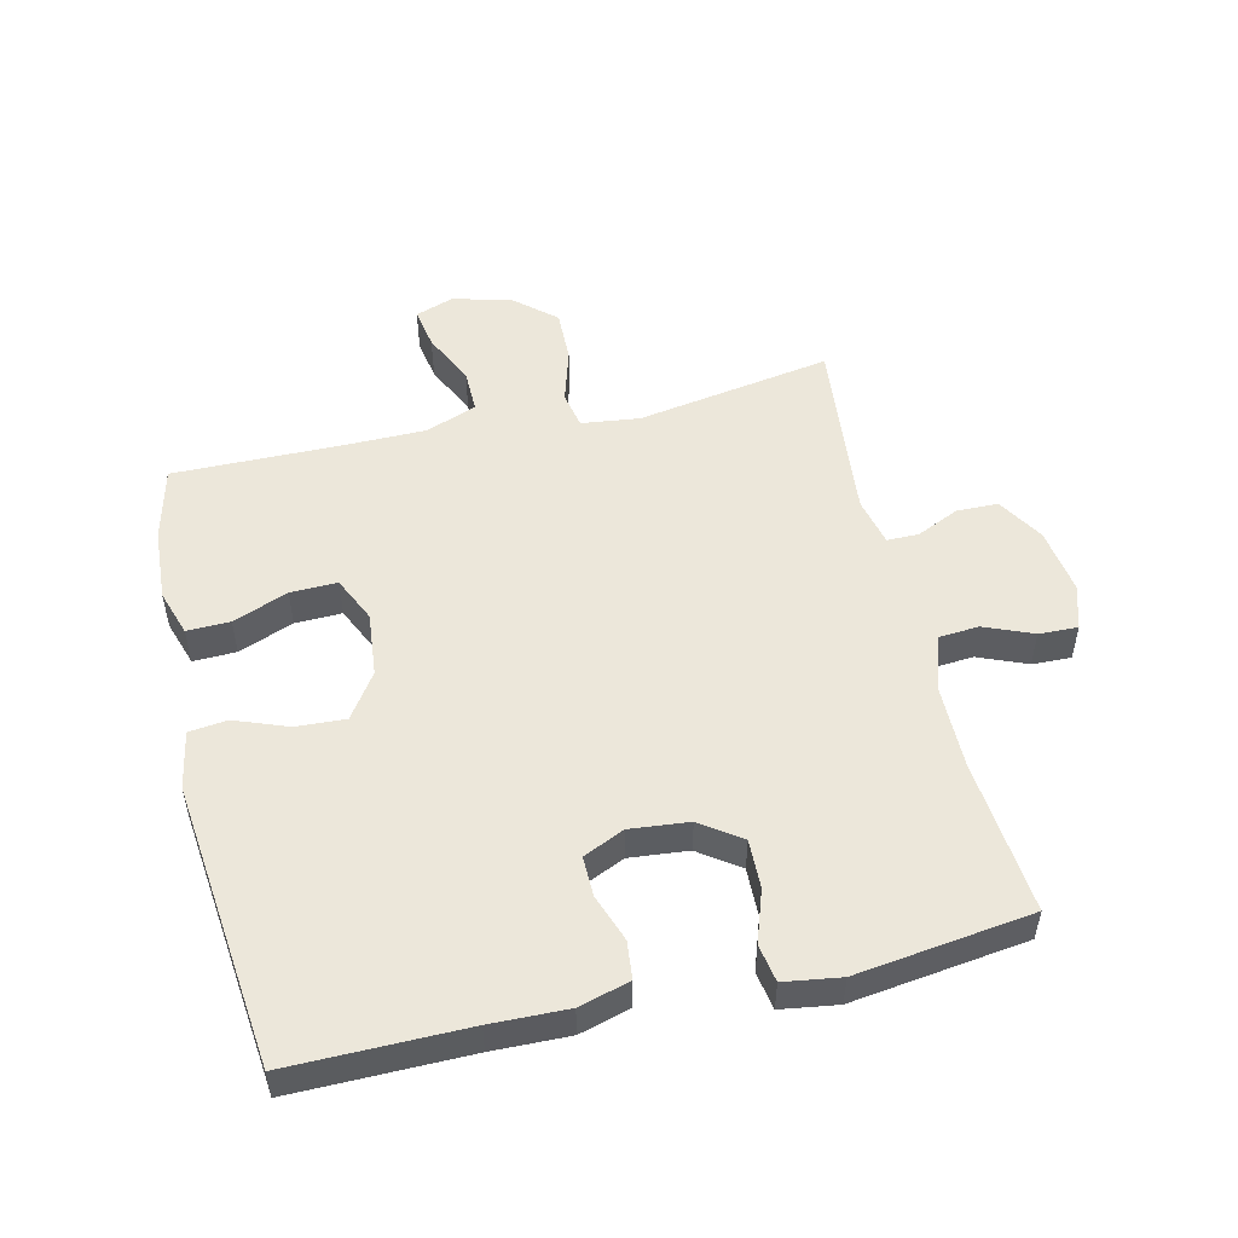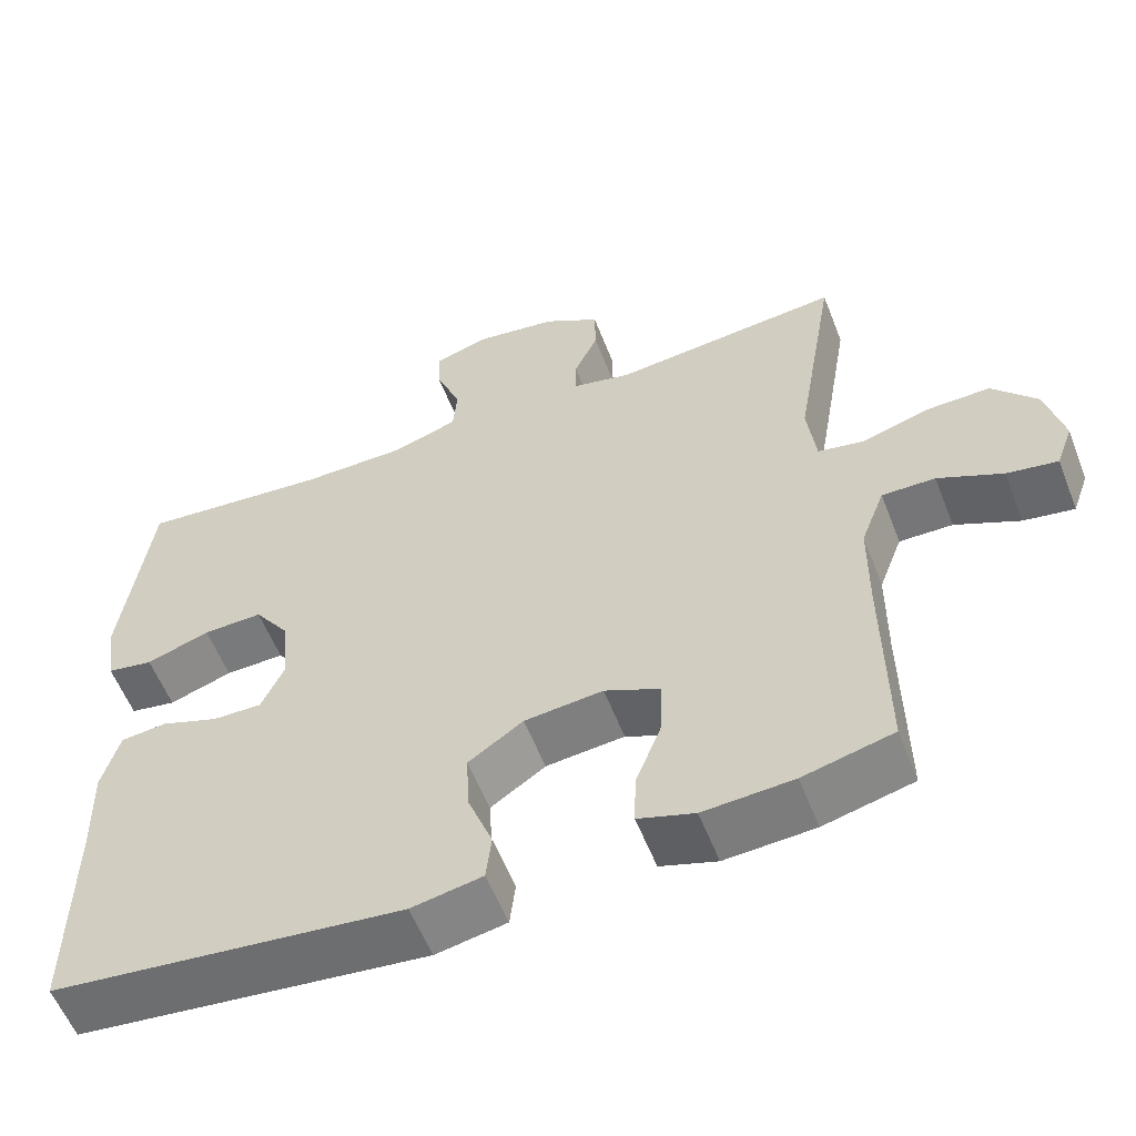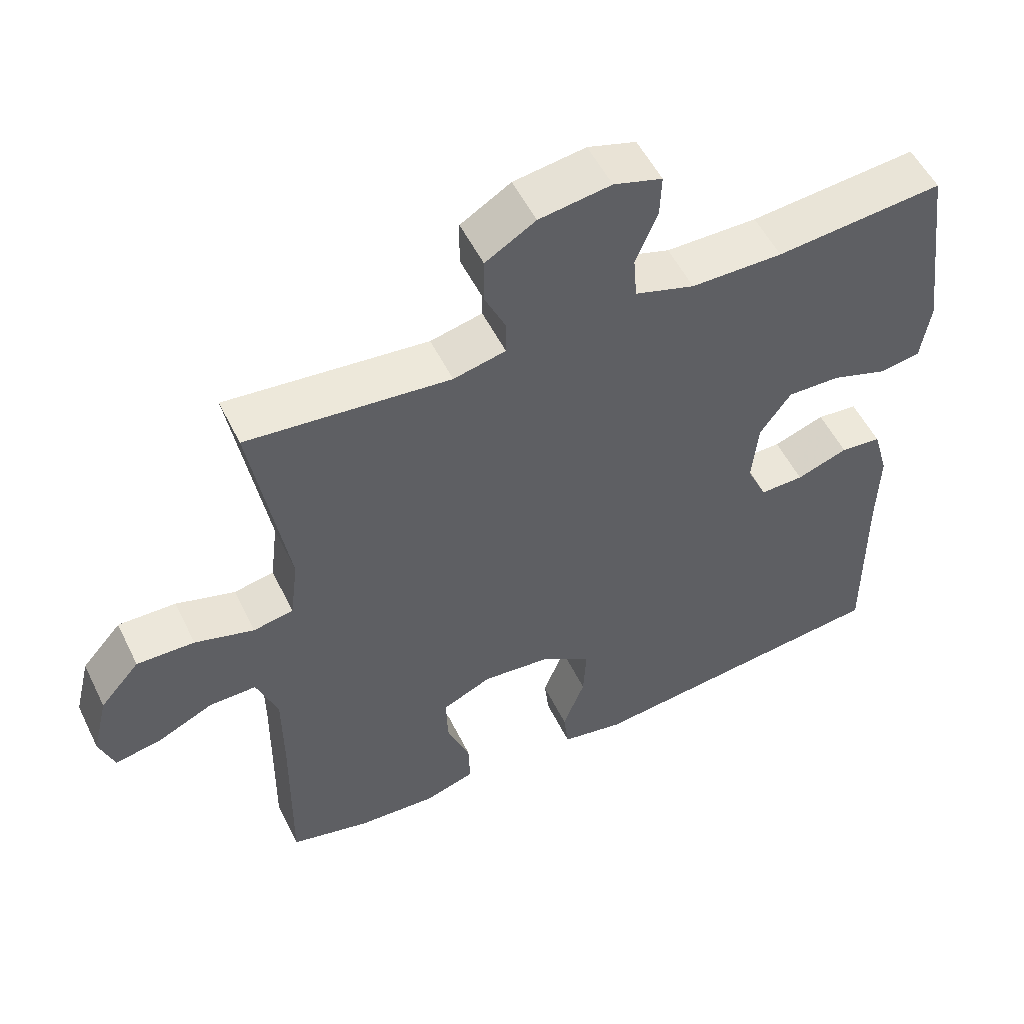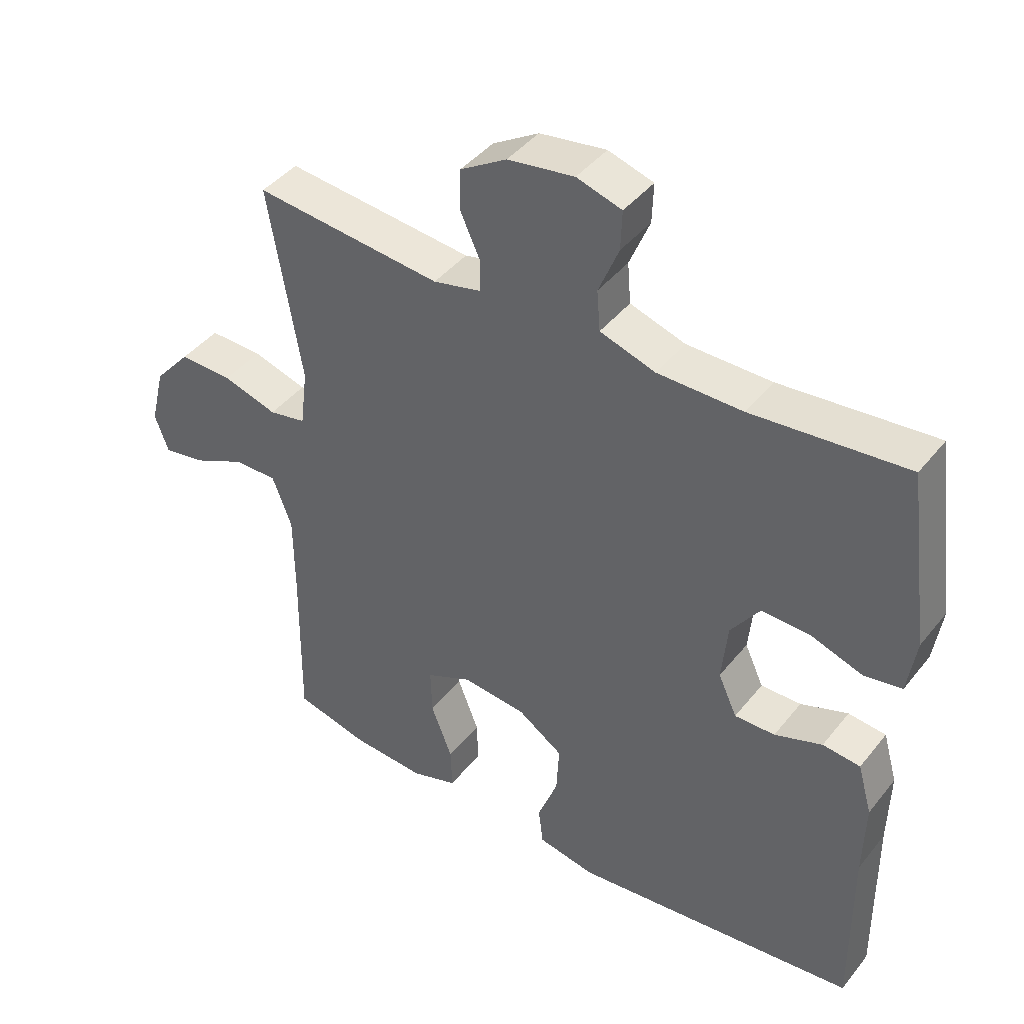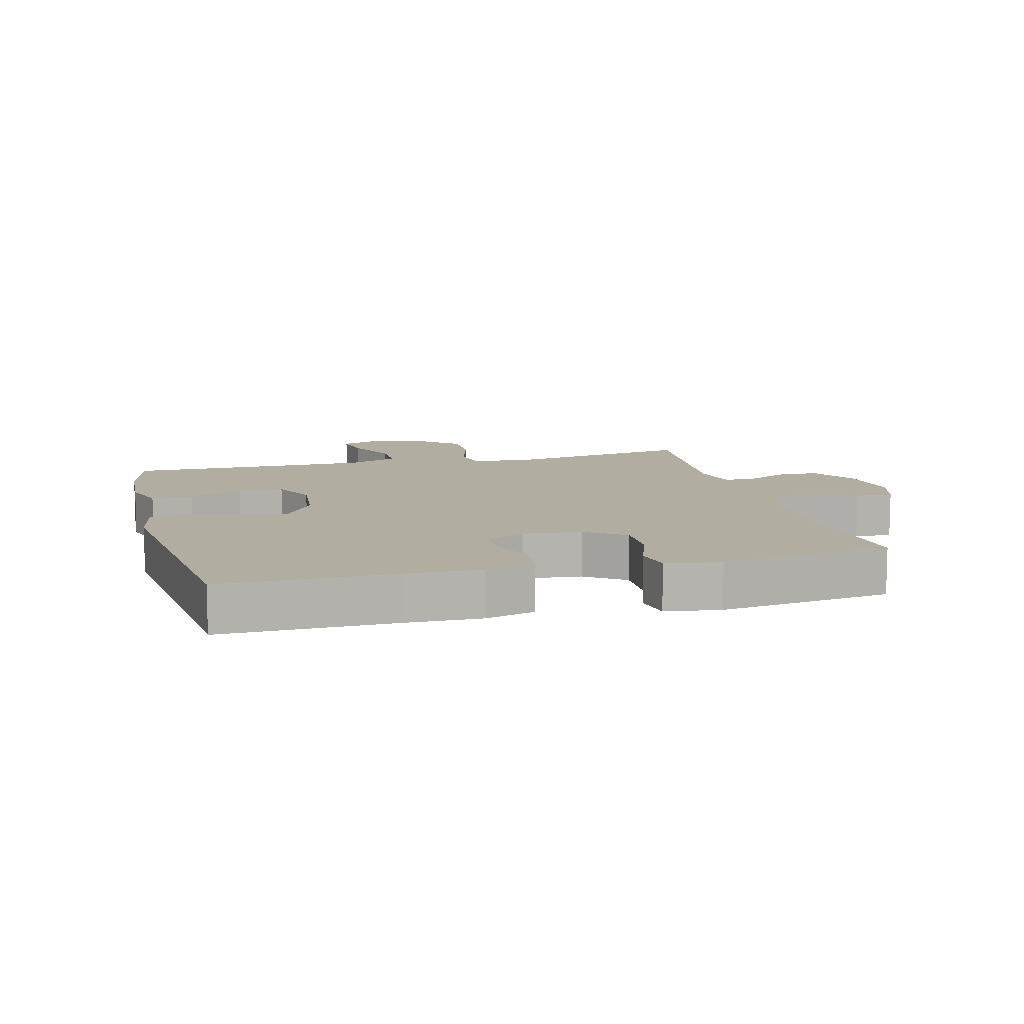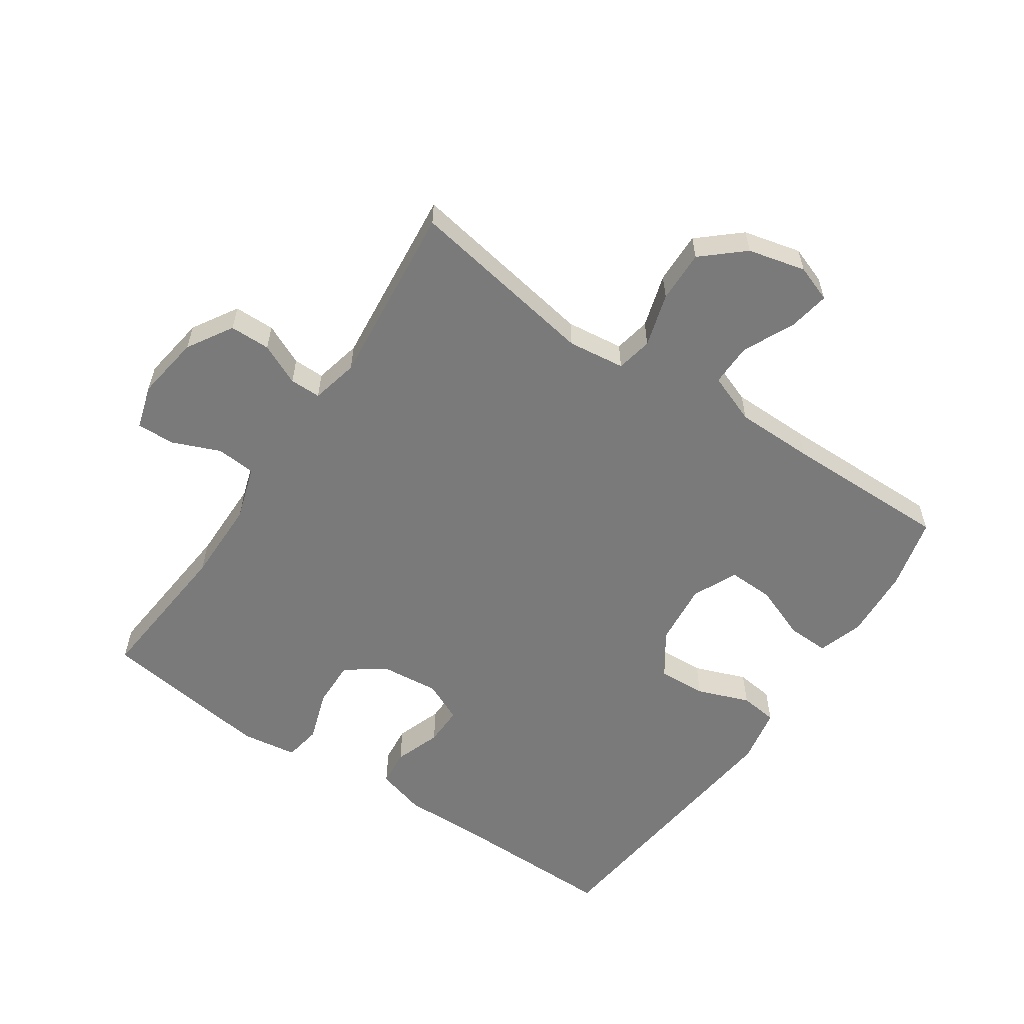
<metadata>
{"format":"obj","ext":"obj","renderer":"f3d","projection":"perspective","resolution":1024,"background":"white","views":[{"elev":51.9,"azim":-103.2,"up":"+Y"},{"elev":-57.3,"azim":21.2,"up":"+Z"},{"elev":53.4,"azim":154.2,"up":"+Z"},{"elev":42.4,"azim":-144.8,"up":"+Z"},{"elev":10.3,"azim":-104.7,"up":"+Y"},{"elev":-58.1,"azim":55.9,"up":"+Y"}]}
</metadata>
<code>
v 0.5 0.07 0.5
v 0.449 0.07 0.2
v 0.46 0.07 0.11
v 0.517 0.07 0.099
v 0.601 0.07 0.124
v 0.683 0.07 0.126
v 0.739 0.07 0.062
v 0.761 0.07 -0.028
v 0.74 0.07 -0.086
v 0.676 0.07 -0.075
v 0.595 0.07 -0.037
v 0.528 0.07 -0.036
v 0.498 0.07 -0.115
v 0.497 0.07 -0.239
v 0.5 0.07 -0.5
v 0.387 0.07 -0.528
v 0.274 0.07 -0.535
v 0.203 0.07 -0.512
v 0.205 0.07 -0.446
v 0.238 0.07 -0.361
v 0.24 0.07 -0.289
v 0.17 0.07 -0.257
v 0.071 0.07 -0.267
v 0.002 0.07 -0.314
v 0.006 0.07 -0.39
v 0.037 0.07 -0.472
v 0.03 0.07 -0.531
v -0.059 0.07 -0.548
v -0.5 0.07 -0.5
v -0.498 0.07 -0.229
v -0.501 0.07 -0.111
v -0.479 0.07 -0.033
v -0.421 0.07 -0.027
v -0.348 0.07 -0.053
v -0.286 0.07 -0.054
v -0.257 0.07 0.009
v -0.266 0.07 0.1
v -0.31 0.07 0.162
v -0.385 0.07 0.16
v -0.465 0.07 0.133
v -0.523 0.07 0.143
v -0.536 0.07 0.23
v -0.5 0.07 0.5
v -0.262 0.07 0.478
v -0.132 0.07 0.479
v -0.047 0.07 0.506
v -0.042 0.07 0.568
v -0.073 0.07 0.643
v -0.075 0.07 0.703
v -0.006 0.07 0.724
v 0.096 0.07 0.709
v 0.167 0.07 0.666
v 0.168 0.07 0.602
v 0.138 0.07 0.537
v 0.138 0.07 0.488
v 0.212 0.07 0.471
v 0.5 0 0.5
v 0.449 0 0.2
v 0.46 0 0.11
v 0.517 0 0.099
v 0.601 0 0.124
v 0.683 0 0.126
v 0.739 0 0.062
v 0.761 0 -0.028
v 0.74 0 -0.086
v 0.676 0 -0.075
v 0.595 0 -0.037
v 0.528 0 -0.036
v 0.498 0 -0.115
v 0.497 0 -0.239
v 0.5 0 -0.5
v 0.387 0 -0.528
v 0.274 0 -0.535
v 0.203 0 -0.512
v 0.205 0 -0.446
v 0.238 0 -0.361
v 0.24 0 -0.289
v 0.17 0 -0.257
v 0.071 0 -0.267
v 0.002 0 -0.314
v 0.006 0 -0.39
v 0.037 0 -0.472
v 0.03 0 -0.531
v -0.059 0 -0.548
v -0.5 0 -0.5
v -0.498 0 -0.229
v -0.501 0 -0.111
v -0.479 0 -0.033
v -0.421 0 -0.027
v -0.348 0 -0.053
v -0.286 0 -0.054
v -0.257 0 0.009
v -0.266 0 0.1
v -0.31 0 0.162
v -0.385 0 0.16
v -0.465 0 0.133
v -0.523 0 0.143
v -0.536 0 0.23
v -0.5 0 0.5
v -0.262 0 0.478
v -0.132 0 0.479
v -0.047 0 0.506
v -0.042 0 0.568
v -0.073 0 0.643
v -0.075 0 0.703
v -0.006 0 0.724
v 0.096 0 0.709
v 0.167 0 0.666
v 0.168 0 0.602
v 0.138 0 0.537
v 0.138 0 0.488
v 0.212 0 0.471
f 51 52 53 54
f 51 54 55
f 50 51 55
f 47 48 49 50
f 46 47 50 55
f 45 46 55 56
f 41 42 43 44
f 39 40 41 44
f 38 39 44 45
f 37 38 45 56
f 31 32 33 34
f 30 31 34 35
f 29 30 35
f 28 29 35
f 25 26 27 28
f 24 25 28 35
f 23 24 35 36
f 17 18 19 20
f 17 20 21
f 14 15 16 17
f 13 14 17 21
f 12 13 21 22
f 8 9 10 11
f 8 11 12
f 7 8 12
f 4 5 6 7
f 4 7 12
f 3 4 12 22
f 37 56 1 2
f 22 23 36 37
f 2 3 22 37
f 110 109 108 107
f 111 110 107
f 111 107 106
f 106 105 104 103
f 111 106 103 102
f 112 111 102 101
f 100 99 98 97
f 100 97 96 95
f 101 100 95 94
f 112 101 94 93
f 90 89 88 87
f 91 90 87 86
f 91 86 85
f 91 85 84
f 84 83 82 81
f 91 84 81 80
f 92 91 80 79
f 76 75 74 73
f 77 76 73
f 73 72 71 70
f 77 73 70 69
f 78 77 69 68
f 67 66 65 64
f 68 67 64
f 68 64 63
f 63 62 61 60
f 68 63 60
f 78 68 60 59
f 58 57 112 93
f 93 92 79 78
f 93 78 59 58
f 1 57 58 2
f 2 58 59 3
f 3 59 60 4
f 4 60 61 5
f 5 61 62 6
f 6 62 63 7
f 7 63 64 8
f 8 64 65 9
f 9 65 66 10
f 10 66 67 11
f 11 67 68 12
f 12 68 69 13
f 13 69 70 14
f 14 70 71 15
f 15 71 72 16
f 16 72 73 17
f 17 73 74 18
f 18 74 75 19
f 19 75 76 20
f 20 76 77 21
f 21 77 78 22
f 22 78 79 23
f 23 79 80 24
f 24 80 81 25
f 25 81 82 26
f 26 82 83 27
f 27 83 84 28
f 28 84 85 29
f 29 85 86 30
f 30 86 87 31
f 31 87 88 32
f 32 88 89 33
f 33 89 90 34
f 34 90 91 35
f 35 91 92 36
f 36 92 93 37
f 37 93 94 38
f 38 94 95 39
f 39 95 96 40
f 40 96 97 41
f 41 97 98 42
f 42 98 99 43
f 43 99 100 44
f 44 100 101 45
f 45 101 102 46
f 46 102 103 47
f 47 103 104 48
f 48 104 105 49
f 49 105 106 50
f 50 106 107 51
f 51 107 108 52
f 52 108 109 53
f 53 109 110 54
f 54 110 111 55
f 55 111 112 56
f 56 112 57 1

</code>
